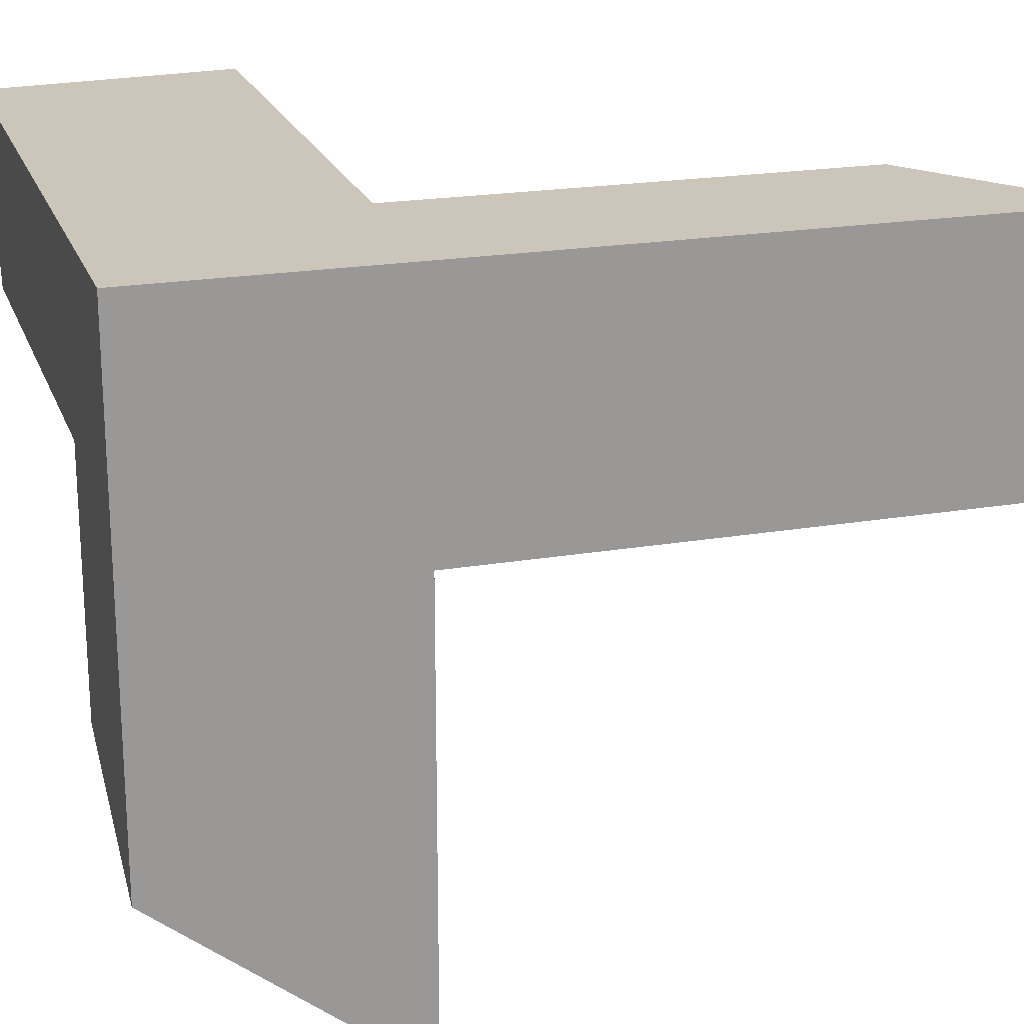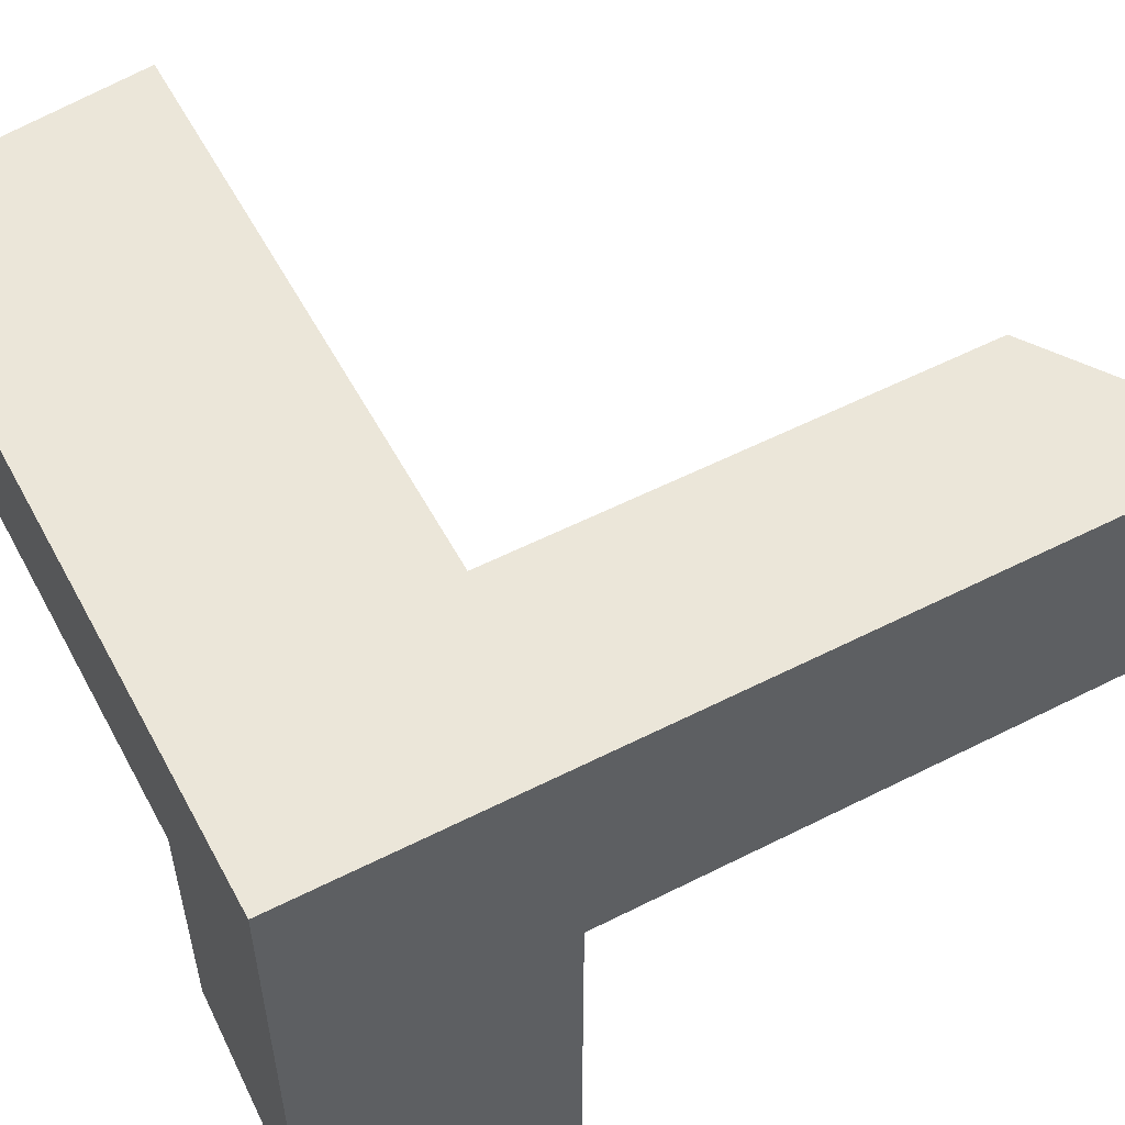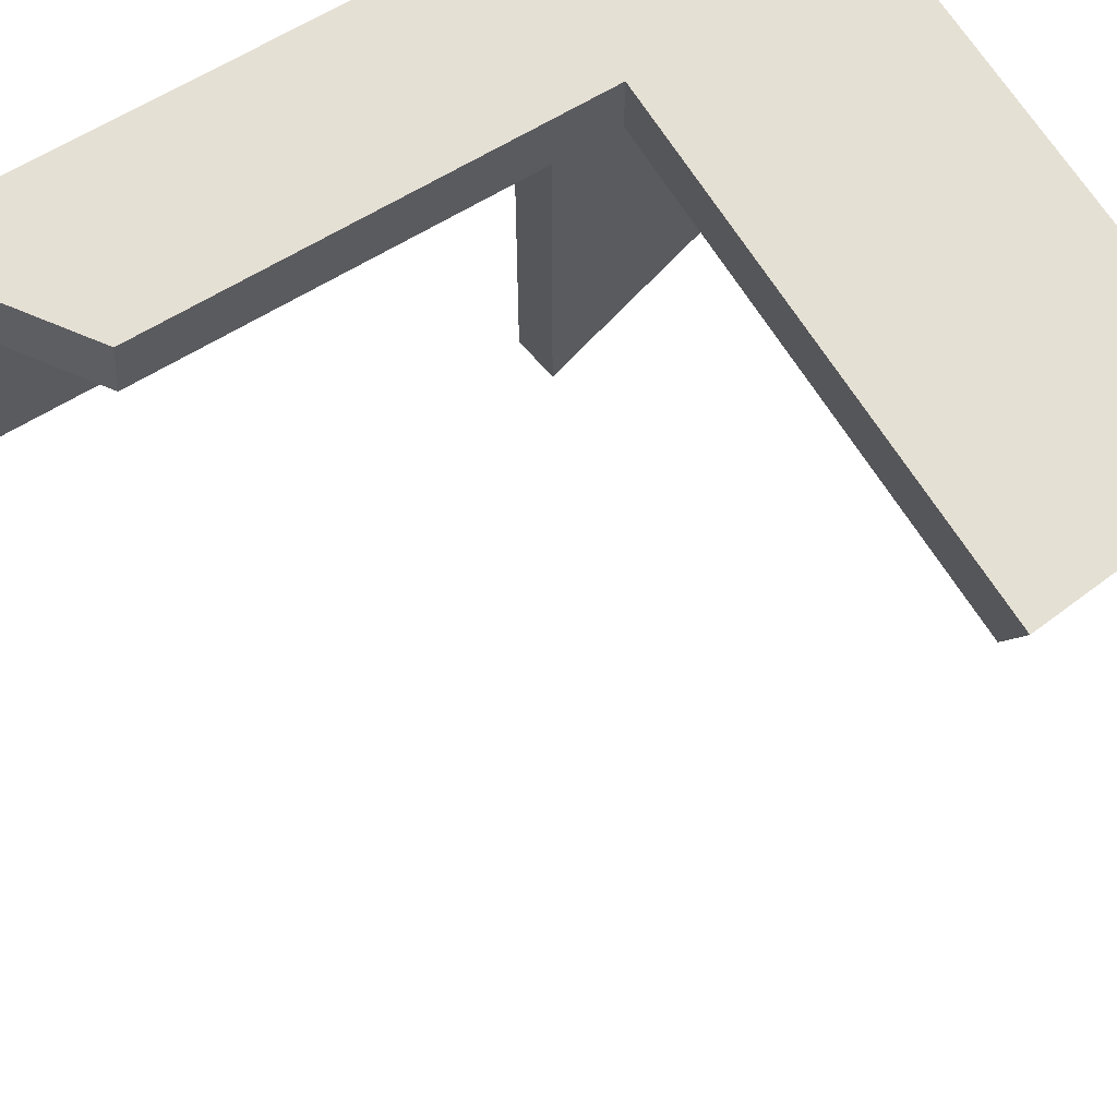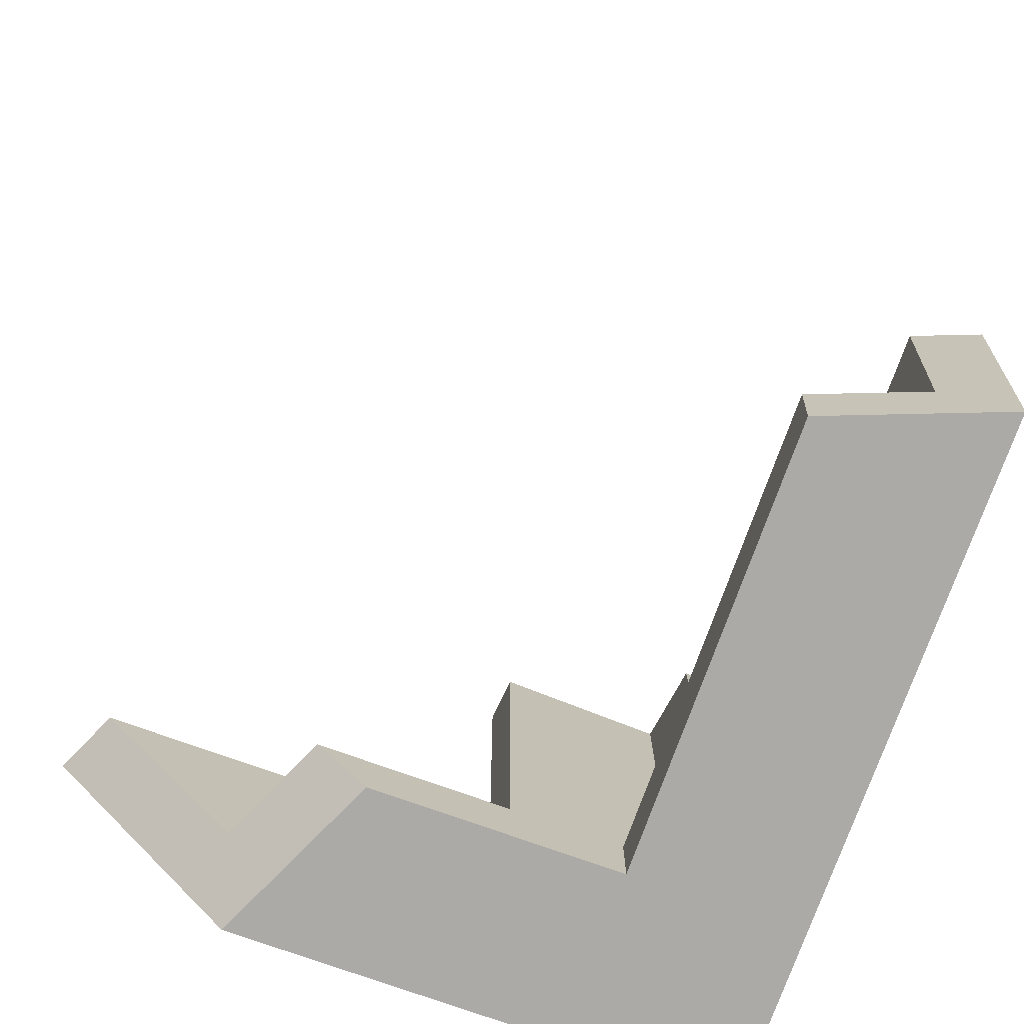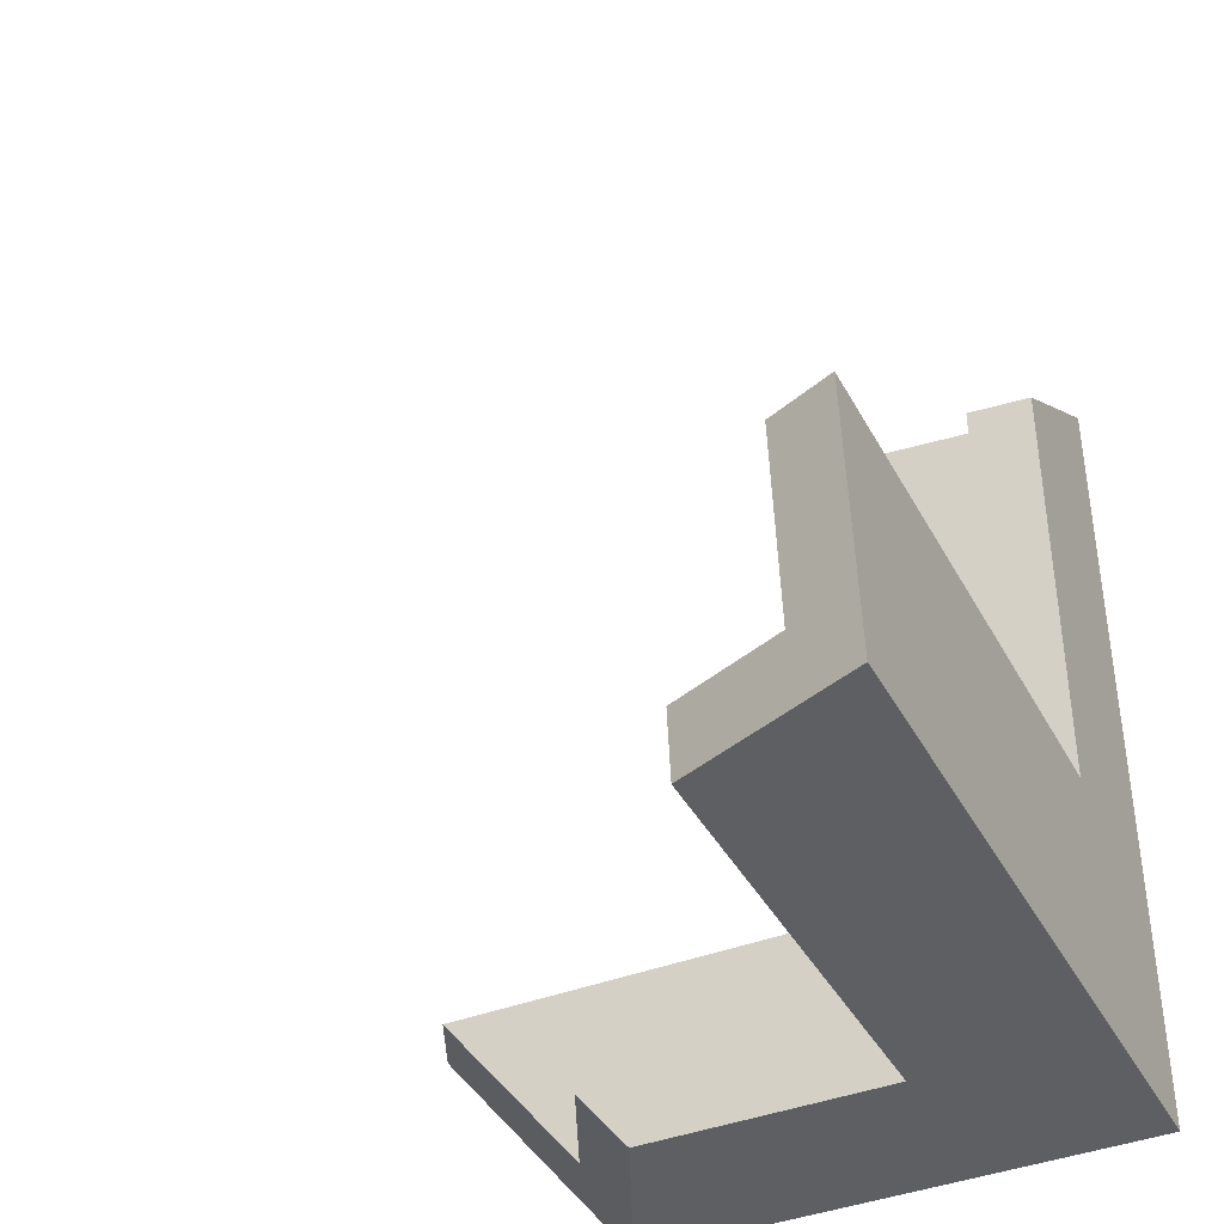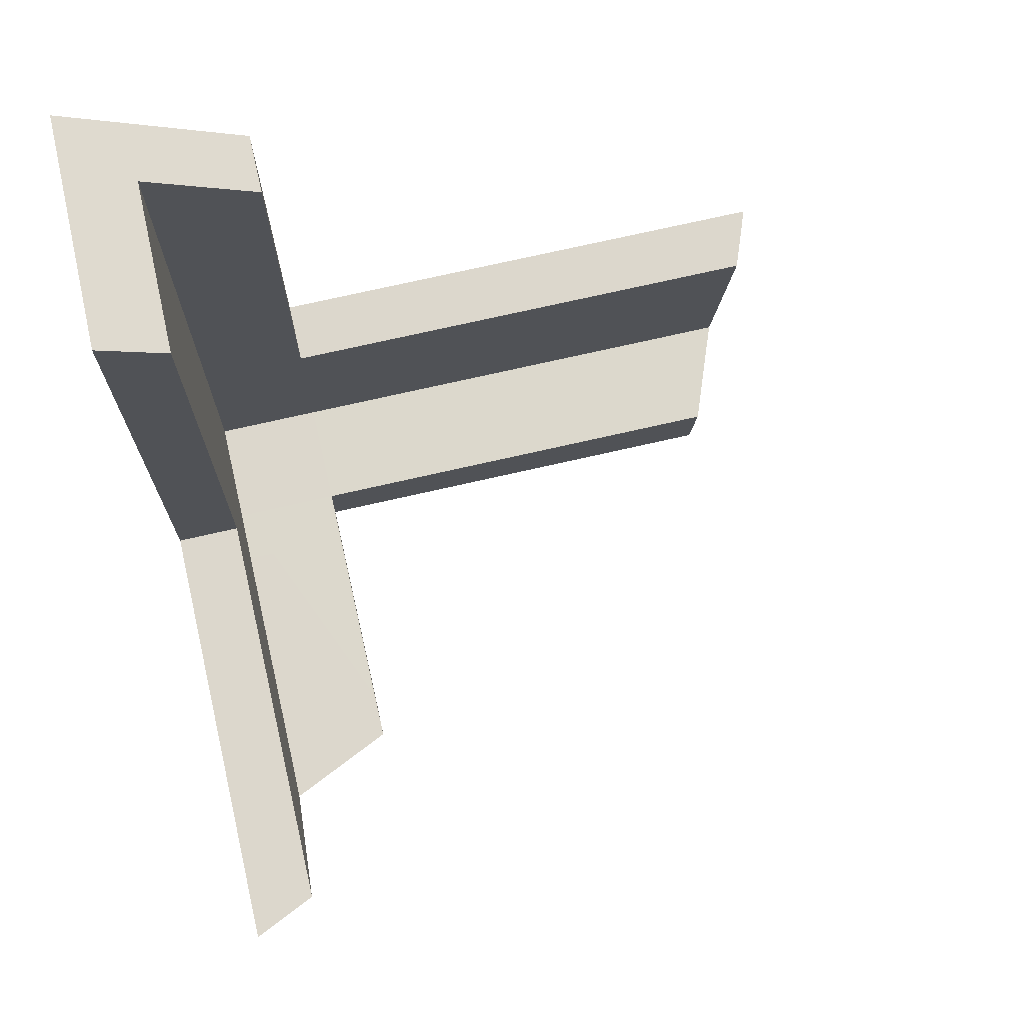
<metadata>
{"format":"obj","ext":"obj","renderer":"f3d","projection":"perspective","resolution":1024,"background":"white","views":[{"elev":21.0,"azim":-107.0,"up":"+Y"},{"elev":56.1,"azim":-118.0,"up":"+Y"},{"elev":65.9,"azim":58.6,"up":"+Y"},{"elev":-75.8,"azim":70.3,"up":"+Z"},{"elev":-39.8,"azim":115.9,"up":"+Z"},{"elev":72.8,"azim":-12.9,"up":"+Z"}]}
</metadata>
<code>
g Device_Prop_Box_009_v_016
v -0.1251 0.09457 0.01076
v -0.1252 -0.008961 0.6438
v -0.1251 0.09456 0.6336
v 0.004528 0.09452 0.01076
v -0.05152 0.09453 0.5819
v 0.004498 0.09449 0.5425
v -0.1253 -0.1214 0.6549
v -0.1251 0.09457 0.01076
v -0.1253 -0.1214 0.01076
v -0.1251 0.09457 0.01076
v -0.1253 -0.1214 0.6549
v -0.1252 -0.008961 0.6438
v -0.2015 0.1706 -0.2813
v -0.08886 0.1706 0.6007
v -0.2015 0.1706 0.6798
v 0.004455 0.1706 0.01076
v 0.004455 0.1706 0.5351
v 0.6267 0.1706 -0.139
v 0.6418 0.1706 0.01076
v 0.6124 0.1706 -0.2813
v 0.004528 0.09452 0.01076
v 0.6248 0.1261 0.01076
v 0.6127 0.09449 0.01076
v 0.004455 0.1706 0.01076
v 0.6418 0.1706 0.01076
v 0.004455 0.1706 0.01076
v 0.004455 0.1402 0.5381
v 0.004455 0.1706 0.5351
v 0.004528 0.09452 0.01076
v 0.004498 0.09449 0.5425
v -0.2015 -0.1215 0.01076
v -0.2015 0.002692 0.6963
v -0.2015 -0.1215 0.7084
v -0.2015 0.1706 0.6798
v -0.2015 0.1706 -0.2813
v -0.2015 -0.4214 -0.2813
v -0.2015 -0.6089 -0.04615
v -0.2015 -0.6543 0.01076
v -0.1253 -0.1214 0.01076
v -0.164 -0.1214 0.6821
v -0.1253 -0.1214 0.6549
v -0.2015 -0.1215 0.7084
v -0.2015 -0.1215 0.01076
v 0.004455 -0.03528 -0.2813
v 0.5363 -0.03528 -0.2542
v 0.5336 -0.03528 -0.2813
v 0.004485 -0.03524 -0.2053
v 0.5413 -0.03525 -0.2052
v 0.004485 -0.03524 -0.2053
v 0.004476 -0.3698 -0.2287
v 0.004475 -0.3884 -0.2052
v 0.004455 -0.3277 -0.2813
v 0.004455 -0.03528 -0.2813
v -0.1252 -0.1217 -0.2052
v -0.08541 -0.4293 -0.2052
v -0.1253 -0.4474 -0.2052
v 0.004475 -0.3884 -0.2052
v 0.004485 -0.03524 -0.2053
v -0.1252 -0.03519 -0.2055
v -0.1253 -0.1214 0.01076
v -0.1253 -0.5466 -0.08086
v -0.1253 -0.6197 0.01076
v -0.1253 -0.4474 -0.2052
v -0.1252 -0.1217 -0.2052
v -0.1252 -0.03519 -0.2055
v -0.1252 0.09451 -0.2055
v -0.1251 0.09457 0.01076
v 0.004485 -0.03524 -0.2053
v 0.5597 0.01301 -0.2053
v 0.5413 -0.03525 -0.2052
v 0.004514 0.0945 -0.2054
v 0.5909 0.0945 -0.2054
v 0.004514 0.0945 -0.2054
v 0.5996 0.09448 -0.1192
v 0.5909 0.0945 -0.2054
v 0.004528 0.09452 0.01076
v 0.6127 0.09449 0.01076
v -0.1251 0.09457 0.01076
v 0.004514 0.0945 -0.2054
v -0.1252 0.09451 -0.2055
v 0.004528 0.09452 0.01076
v 0.004514 0.0945 -0.2054
v -0.1252 -0.03519 -0.2055
v -0.1252 0.09451 -0.2055
v 0.004485 -0.03524 -0.2053
v -0.1251 0.09456 0.6336
v 0.004528 0.09452 0.01076
v -0.1251 0.09457 0.01076
v -0.05152 0.09453 0.5819
v -0.2015 0.002692 0.6963
v -0.164 -0.1214 0.6821
v -0.2015 -0.1215 0.7084
v -0.1252 -0.008961 0.6438
v -0.1253 -0.1214 0.6549
v -0.1251 0.09456 0.6336
v -0.08886 0.1706 0.6007
v -0.2015 0.1706 0.6798
v 0.004455 0.1402 0.5381
v 0.004455 0.1706 0.5351
v -0.05152 0.09453 0.5819
v 0.004498 0.09449 0.5425
v 0.5336 -0.03528 -0.2813
v 0.5593 0.03197 -0.2813
v 0.004455 -0.03528 -0.2813
v 0.6124 0.1706 -0.2813
v -0.2015 0.1706 -0.2813
v -0.1136 -0.3814 -0.2813
v 0.004455 -0.3277 -0.2813
v -0.2015 -0.4214 -0.2813
v 0.6248 0.1261 0.01076
v 0.5996 0.09448 -0.1192
v 0.6127 0.09449 0.01076
v 0.6267 0.1706 -0.139
v 0.6418 0.1706 0.01076
v 0.5909 0.0945 -0.2054
v 0.5593 0.03197 -0.2813
v 0.6124 0.1706 -0.2813
v 0.5363 -0.03528 -0.2542
v 0.5336 -0.03528 -0.2813
v 0.5597 0.01301 -0.2053
v 0.5413 -0.03525 -0.2052
v -0.1253 -0.6197 0.01076
v -0.1427 -0.6276 0.01076
v -0.1253 -0.1214 0.01076
v -0.2015 -0.1215 0.01076
v -0.2015 -0.6543 0.01076
v -0.1136 -0.3814 -0.2813
v 0.004476 -0.3698 -0.2287
v 0.004455 -0.3277 -0.2813
v -0.08541 -0.4293 -0.2052
v 0.004475 -0.3884 -0.2052
v -0.1253 -0.4474 -0.2052
v -0.2015 -0.6089 -0.04615
v -0.2015 -0.4214 -0.2813
v -0.1427 -0.6276 0.01076
v -0.2015 -0.6543 0.01076
v -0.1253 -0.5466 -0.08086
v -0.1253 -0.6197 0.01076
g Device_Prop_Box_009_v_016_0
f 3 2 1
f 6 5 4
f 9 8 7
f 12 11 10
f 15 14 13
f 13 14 16
f 17 16 14
f 13 16 18
f 19 18 16
f 13 18 20
f 23 22 21
f 21 22 24
f 25 24 22
f 28 27 26
f 26 27 29
f 30 29 27
f 33 32 31
f 32 34 31
f 35 31 34
f 35 36 31
f 37 31 36
f 31 37 38
f 41 40 39
f 40 42 39
f 43 39 42
f 46 45 44
f 44 45 47
f 48 47 45
f 51 50 49
f 50 52 49
f 53 49 52
f 56 55 54
f 55 57 54
f 58 54 57
f 59 54 58
f 62 61 60
f 61 63 60
f 64 60 63
f 65 60 64
f 65 66 60
f 67 60 66
f 70 69 68
f 68 69 71
f 72 71 69
f 75 74 73
f 73 74 76
f 77 76 74
f 80 79 78
f 81 78 79
f 84 83 82
f 85 82 83
f 88 87 86
f 89 86 87
f 92 91 90
f 91 93 90
f 94 93 91
f 93 95 90
f 95 96 90
f 90 96 97
f 98 96 95
f 99 96 98
f 100 98 95
f 101 98 100
f 104 103 102
f 103 104 105
f 106 105 104
f 106 104 107
f 108 107 104
f 106 107 109
f 112 111 110
f 111 113 110
f 110 113 114
f 115 113 111
f 116 113 115
f 117 113 116
f 118 116 115
f 119 116 118
f 120 118 115
f 121 118 120
f 124 123 122
f 124 125 123
f 126 123 125
f 129 128 127
f 128 130 127
f 131 130 128
f 130 132 127
f 132 133 127
f 127 133 134
f 135 133 132
f 136 133 135
f 137 135 132
f 138 135 137

</code>
